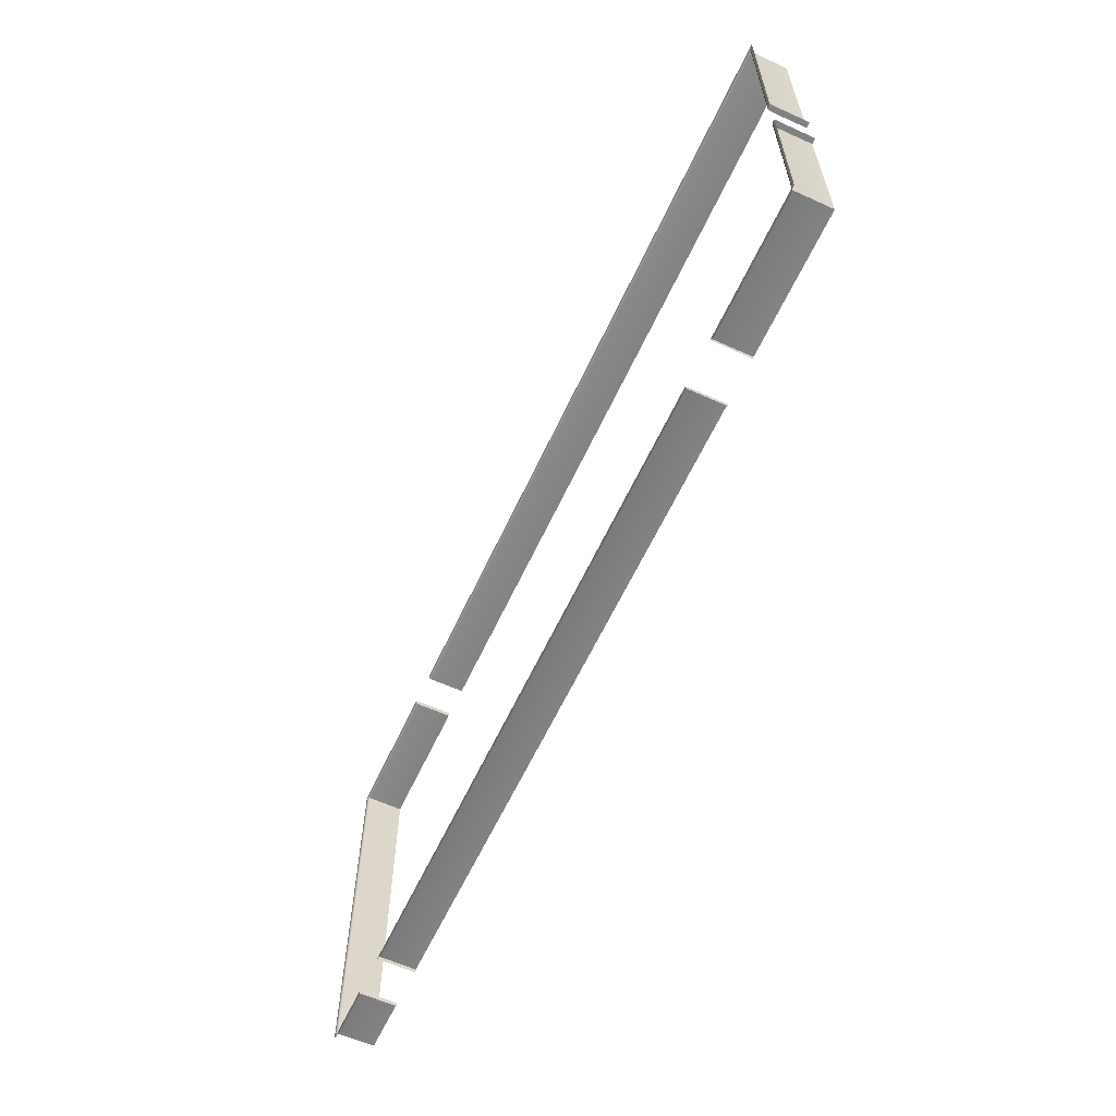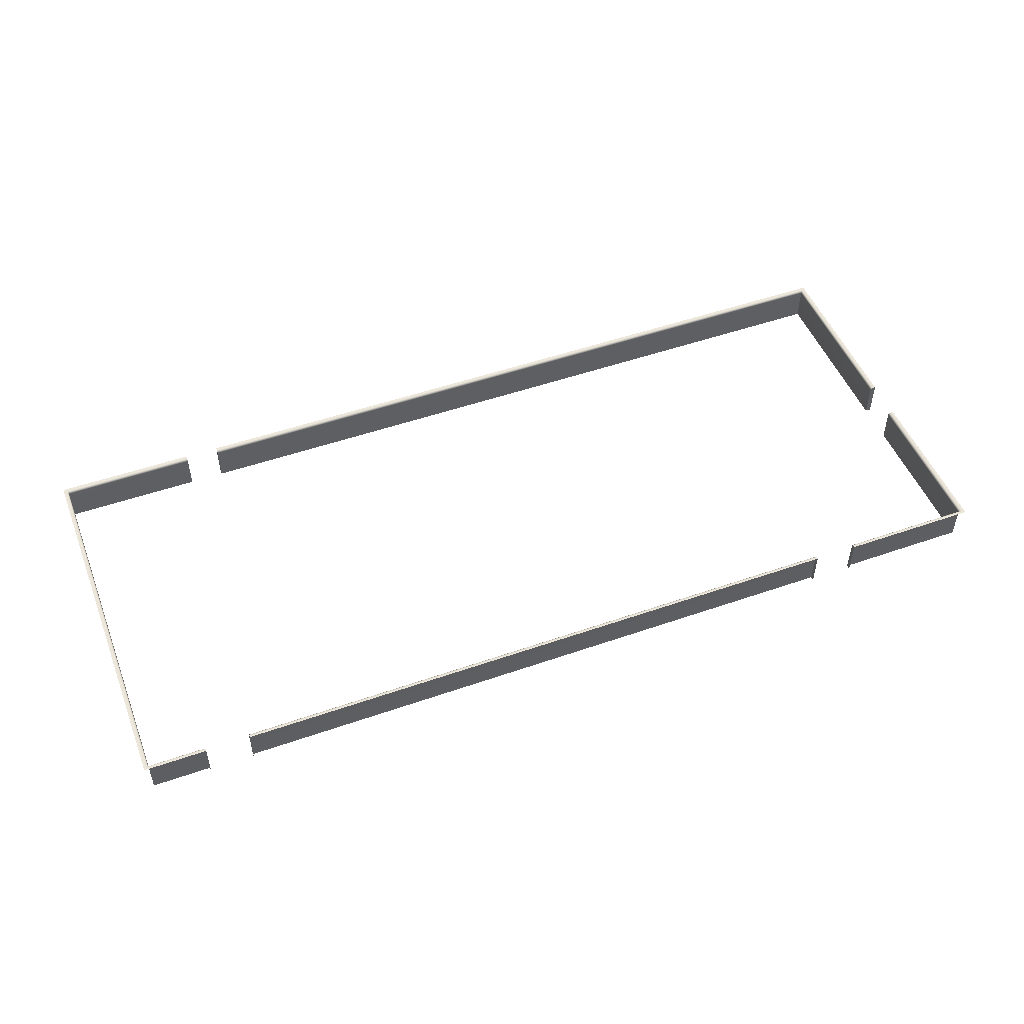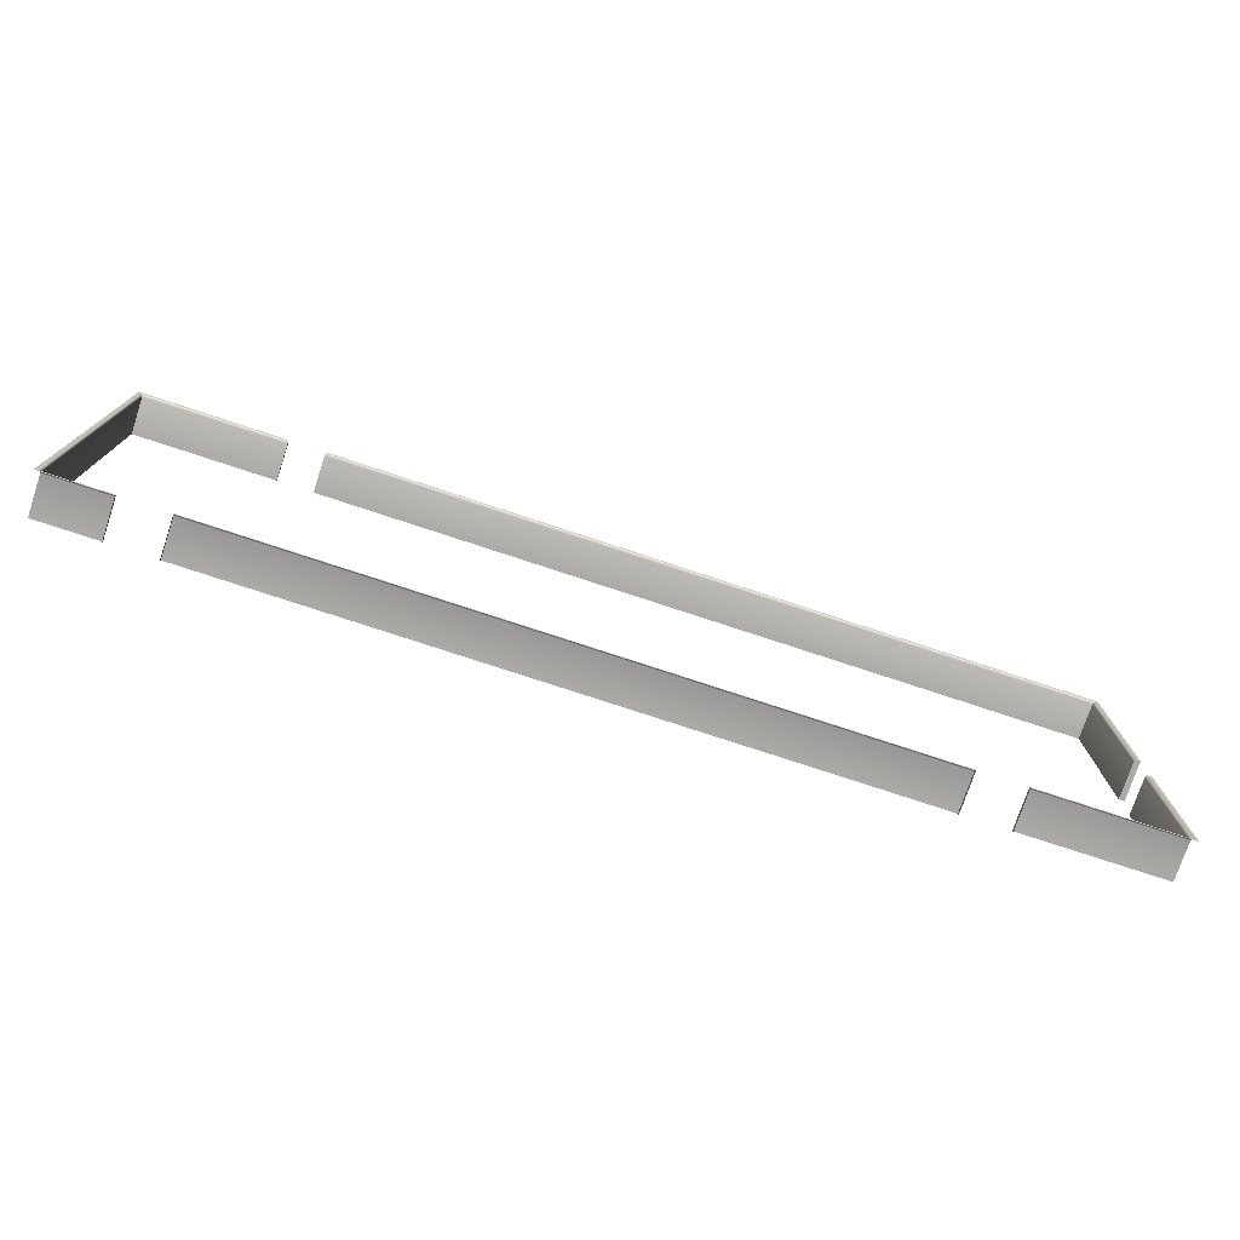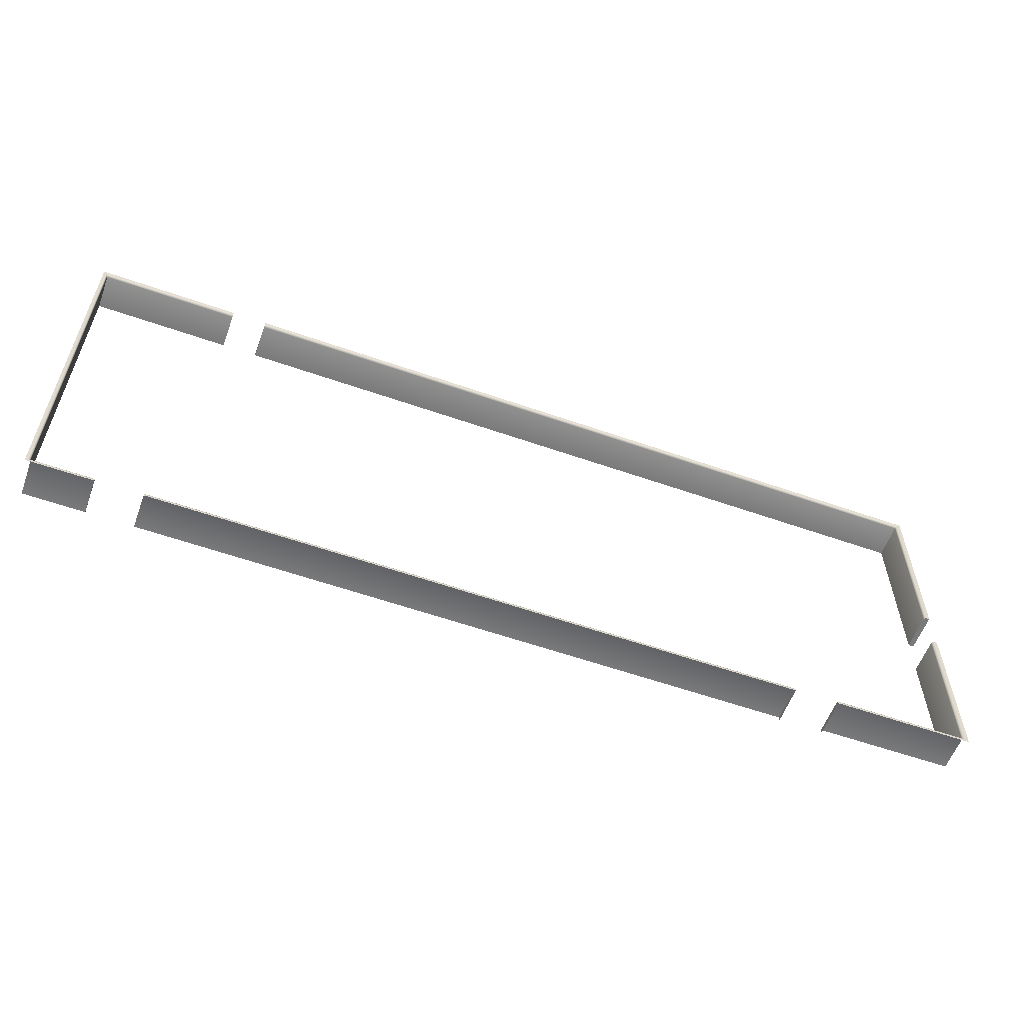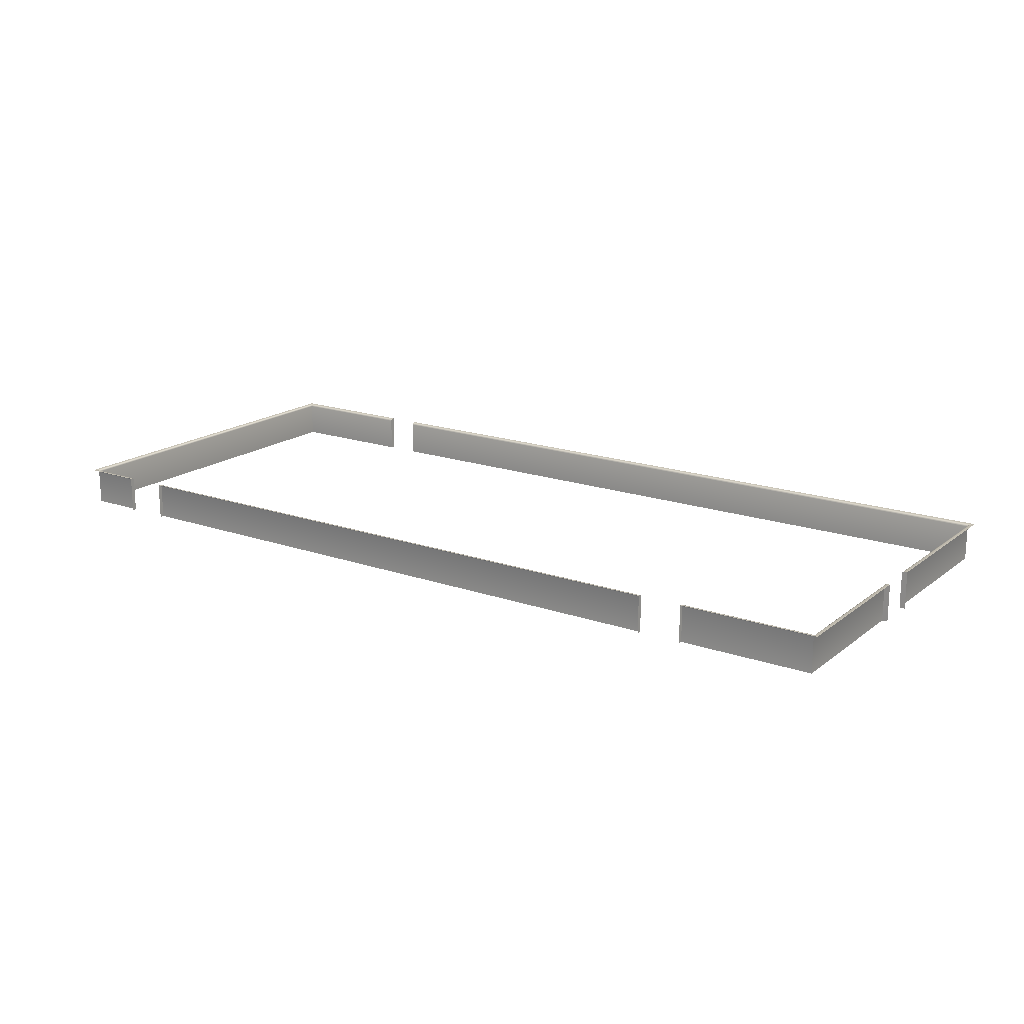
<metadata>
{"format":"obj","ext":"obj","renderer":"f3d","projection":"perspective","resolution":1024,"background":"white","views":[{"elev":-60.9,"azim":-114.8,"up":"+Z"},{"elev":50.0,"azim":159.0,"up":"+Y"},{"elev":-76.0,"azim":161.7,"up":"+Z"},{"elev":-58.0,"azim":160.0,"up":"+Z"},{"elev":17.7,"azim":-145.4,"up":"+Y"}]}
</metadata>
<code>
o Plane.019_Plane.001
v 39.77 -3e-05 39.16
v 39.77 1.075 39.16
v 39.77 1.075 39.22
v 39.77 1.066 39.26
v 39.77 1.041 39.28
v 39.77 1.006 39.29
v 39.77 -3e-05 39.29
v 62.05 1.075 50.2
v 62.04 1.075 39.16
v 61.97 1.075 39.23
v 61.98 1.075 50.12
v 60.27 1.075 39.16
v 60.27 -3e-05 39.16
v 60.27 -3e-05 39.29
v 60.27 1.007 39.29
v 60.27 1.041 39.28
v 60.27 1.066 39.26
v 60.27 1.075 39.23
v 61.92 1.007 50.05
v 61.91 1.007 39.29
v 61.91 -3e-05 39.29
v 61.92 -4e-05 50.05
v 35.99 1.006 39.29
v 35.99 -3e-05 39.29
v 58.06 1.075 50.2
v 58.06 1.075 50.12
v 36.01 1.007 50.05
v 47.07 1.008 50.05
v 47.07 -4e-05 50.05
v 36.01 -4e-05 50.05
v 35.85 1.075 45
v 35.85 1.075 50.21
v 35.94 1.075 50.12
v 35.94 1.075 45
v 35.84 1.075 39.17
v 35.92 1.075 39.23
v 47.07 1.075 50.2
v 47.07 1.075 50.12
v 58.06 1.007 50.05
v 58.06 -4e-05 50.05
v 35.85 1.075 43.78
v 35.93 1.075 43.78
v 59 1.075 39.16
v 41.03 1.075 39.16
v 41.03 1.075 39.22
v 59 1.075 39.22
v 36.01 1.007 45
v 36.01 -3.5e-05 45
v 59 -3e-05 39.16
v 59 1.066 39.25
v 59 1.041 39.28
v 59 1.006 39.29
v 59 -3e-05 39.29
v 36.01 1.006 43.78
v 36.01 -3.5e-05 43.78
v 41.03 1.006 39.29
v 41.03 -3e-05 39.29
v 35.85 -3.5e-05 43.78
v 36 1.041 43.78
v 35.97 1.066 43.78
v 41.03 -3e-05 39.16
v 41.03 1.041 39.28
v 41.03 1.066 39.25
v 35.97 1.066 50.09
v 35.97 1.066 45
v 36 1.041 50.06
v 36 1.041 45
v 57.07 1.007 50.05
v 54.69 1.007 50.05
v 54.69 1.041 50.06
v 57.07 1.041 50.06
v 54.69 1.066 50.08
v 57.07 1.066 50.08
v 54.69 1.075 50.12
v 57.07 1.075 50.12
v 61.93 1.041 50.06
v 61.91 1.041 39.28
v 61.95 1.066 50.08
v 61.94 1.066 39.26
v 47.07 1.066 50.08
v 47.07 1.041 50.06
v 35.98 1.041 39.28
v 35.96 1.066 39.26
v 35.85 -3.5e-05 45
v 58.06 1.066 50.08
v 58.06 1.041 50.06
v 57.07 -4e-05 50.05
v 54.69 -4e-05 50.05
v 54.69 1.075 50.2
v 57.07 1.075 50.2
v 57.07 -0.001587 50.2
v 58.06 -0.001587 50.2
f 1 2 3 4 5 6 7
f 8 9 10 11
f 12 13 14 15 16 17 18
f 19 20 21 22
f 6 23 24 7
f 25 8 11 26
f 27 28 29 30
f 31 32 33 34
f 2 35 36 3
f 32 37 38 33
f 39 19 22 40
f 35 41 42 36
f 43 44 45 46
f 9 12 18 10
f 47 27 30 48
f 49 43 46 50 51 52 53
f 20 15 14 21
f 23 54 55 24
f 52 56 57 53
f 41 58 55 54 59 60 42
f 44 61 57 56 62 63 45
f 34 33 64 65
f 65 64 66 67
f 67 66 27 47
f 68 69 70 71
f 71 70 72 73
f 73 72 74 75
f 20 19 76 77
f 77 76 78 79
f 79 78 11 10
f 33 38 80 64
f 64 80 81 66
f 66 81 28 27
f 15 20 77 16
f 16 77 79 17
f 17 79 10 18
f 54 23 82 59
f 59 82 83 60
f 60 83 36 42
f 23 6 5 82
f 82 5 4 83
f 83 4 3 36
f 56 52 51 62
f 62 51 50 63
f 63 50 46 45
f 84 31 34 65 67 47 48
f 78 85 26 11
f 76 86 85 78
f 19 39 86 76
f 69 68 87 88
f 89 90 75 74
f 75 90 91 87 68 71 73
f 25 26 85 86 39 40 92
f 37 89 74 38
f 29 28 69 88
f 72 80 38 74
f 70 81 80 72
f 70 69 28 81

</code>
